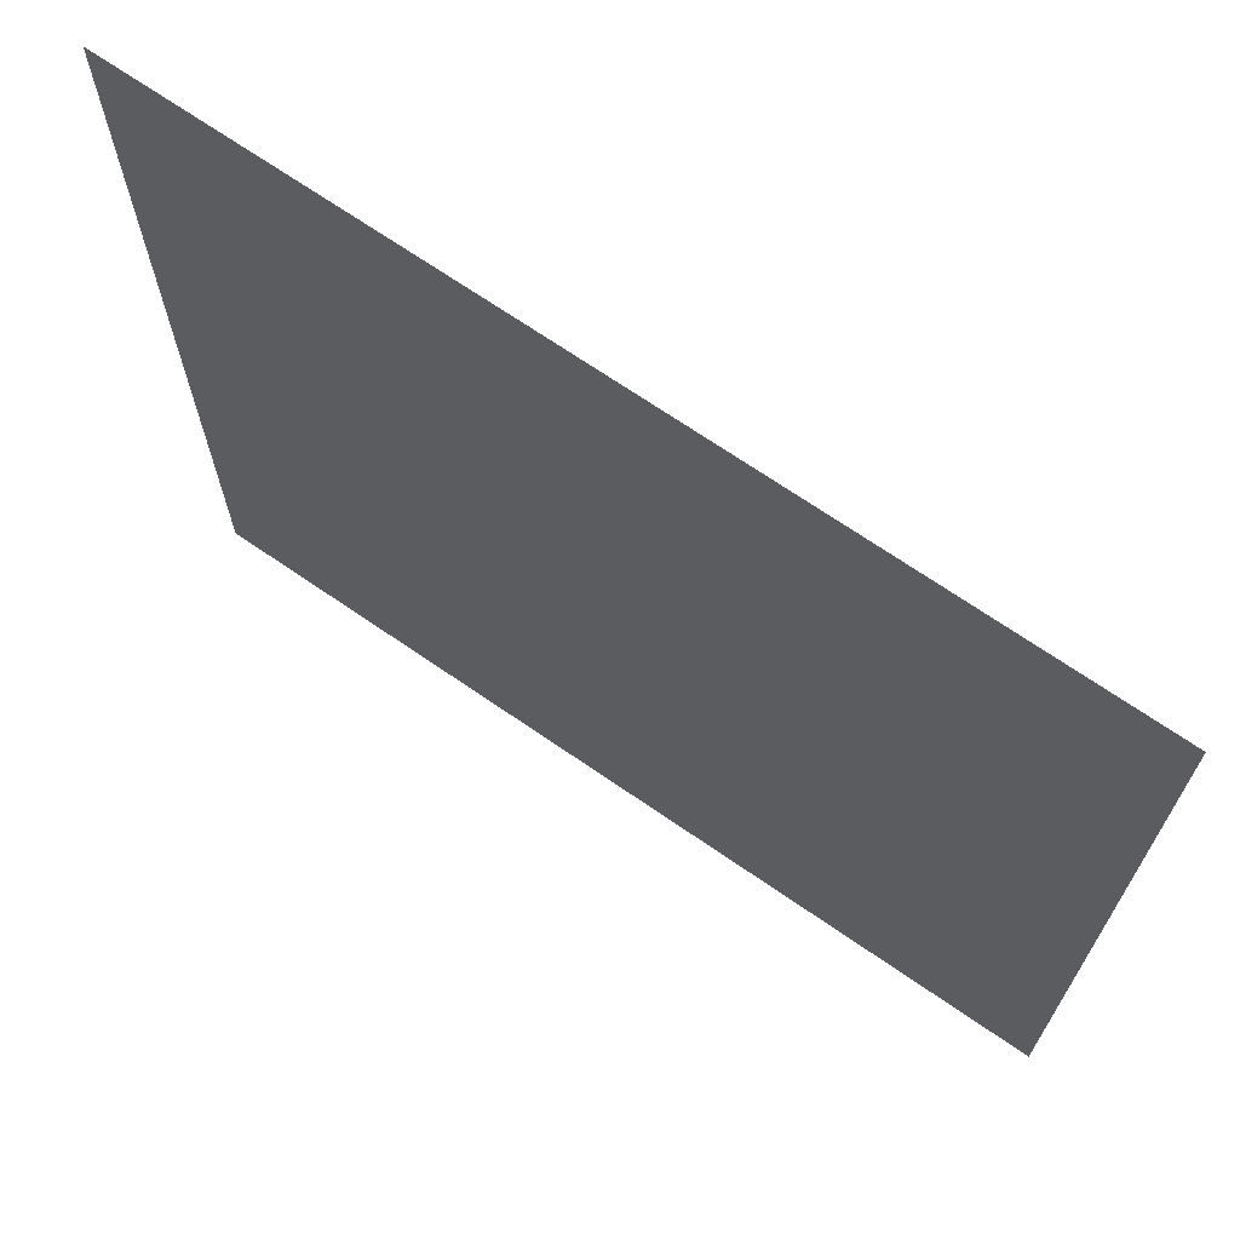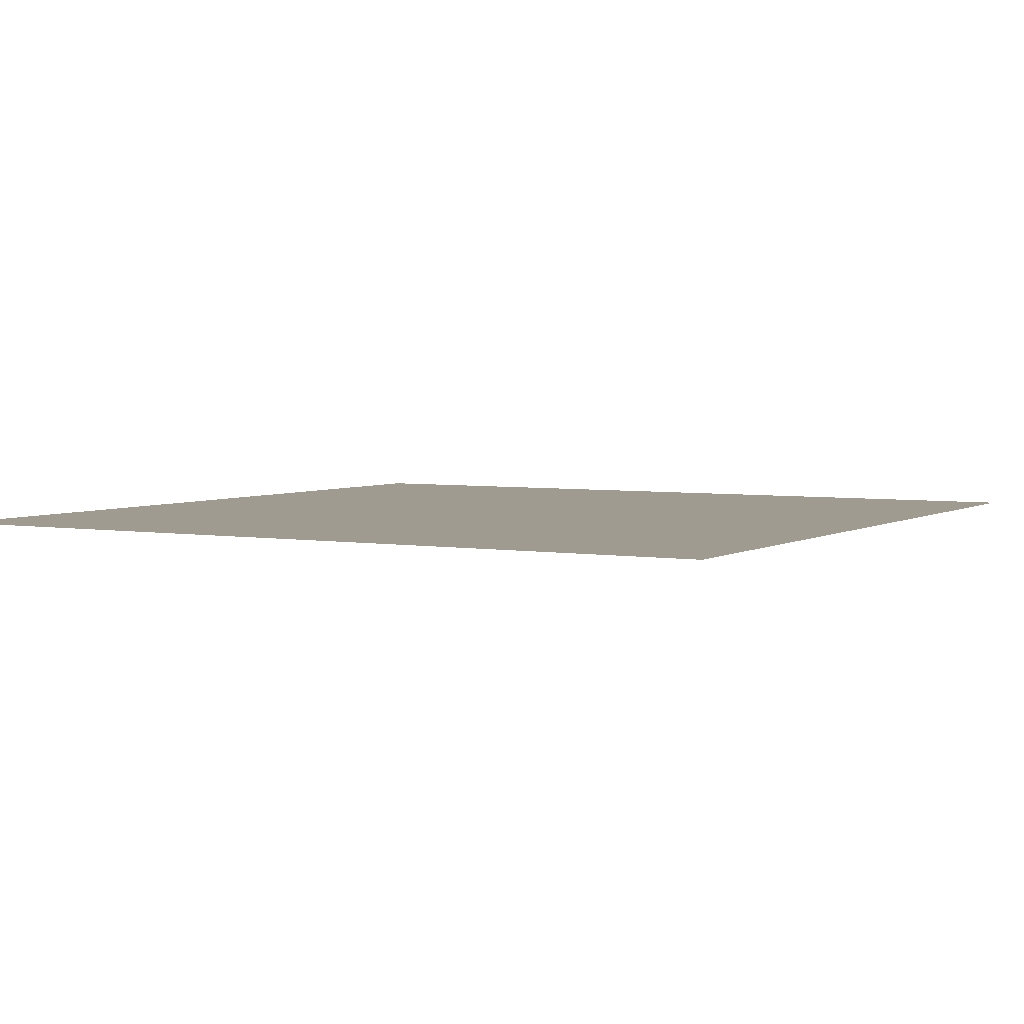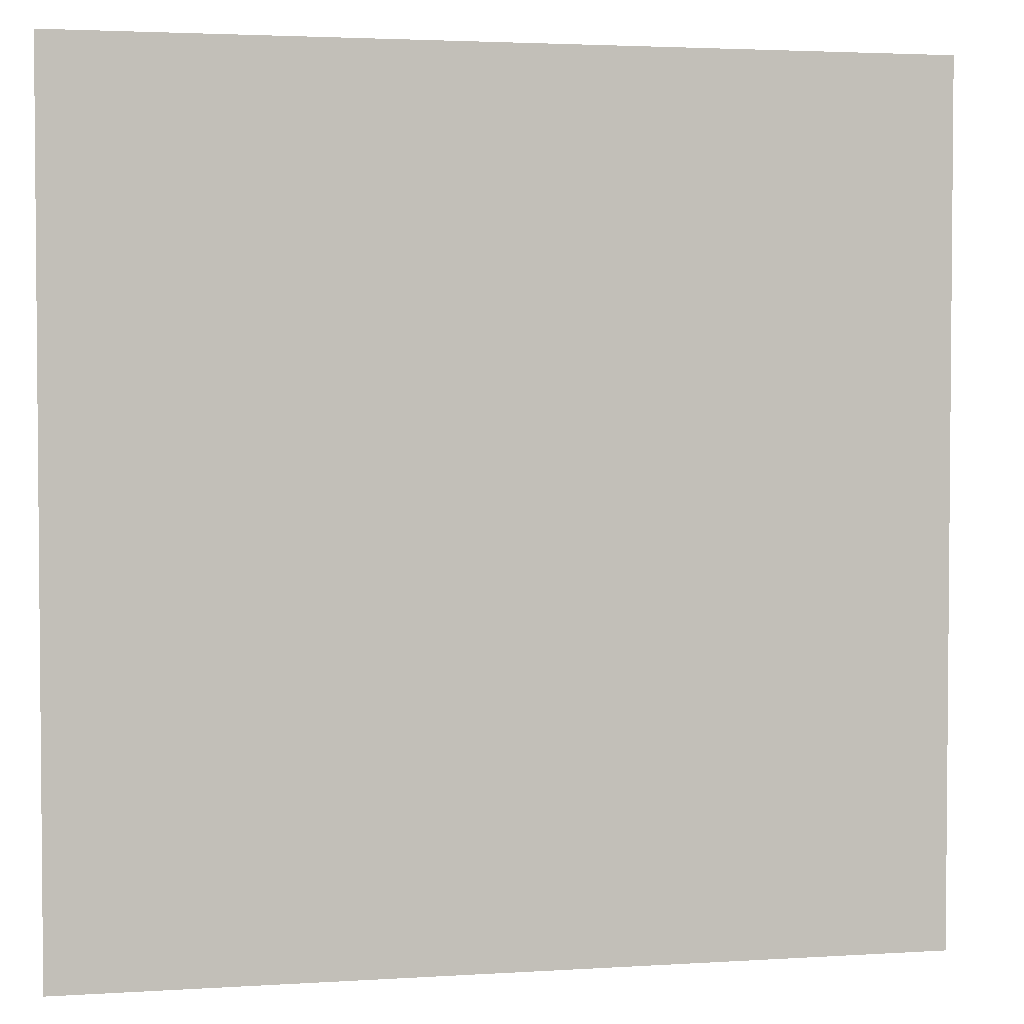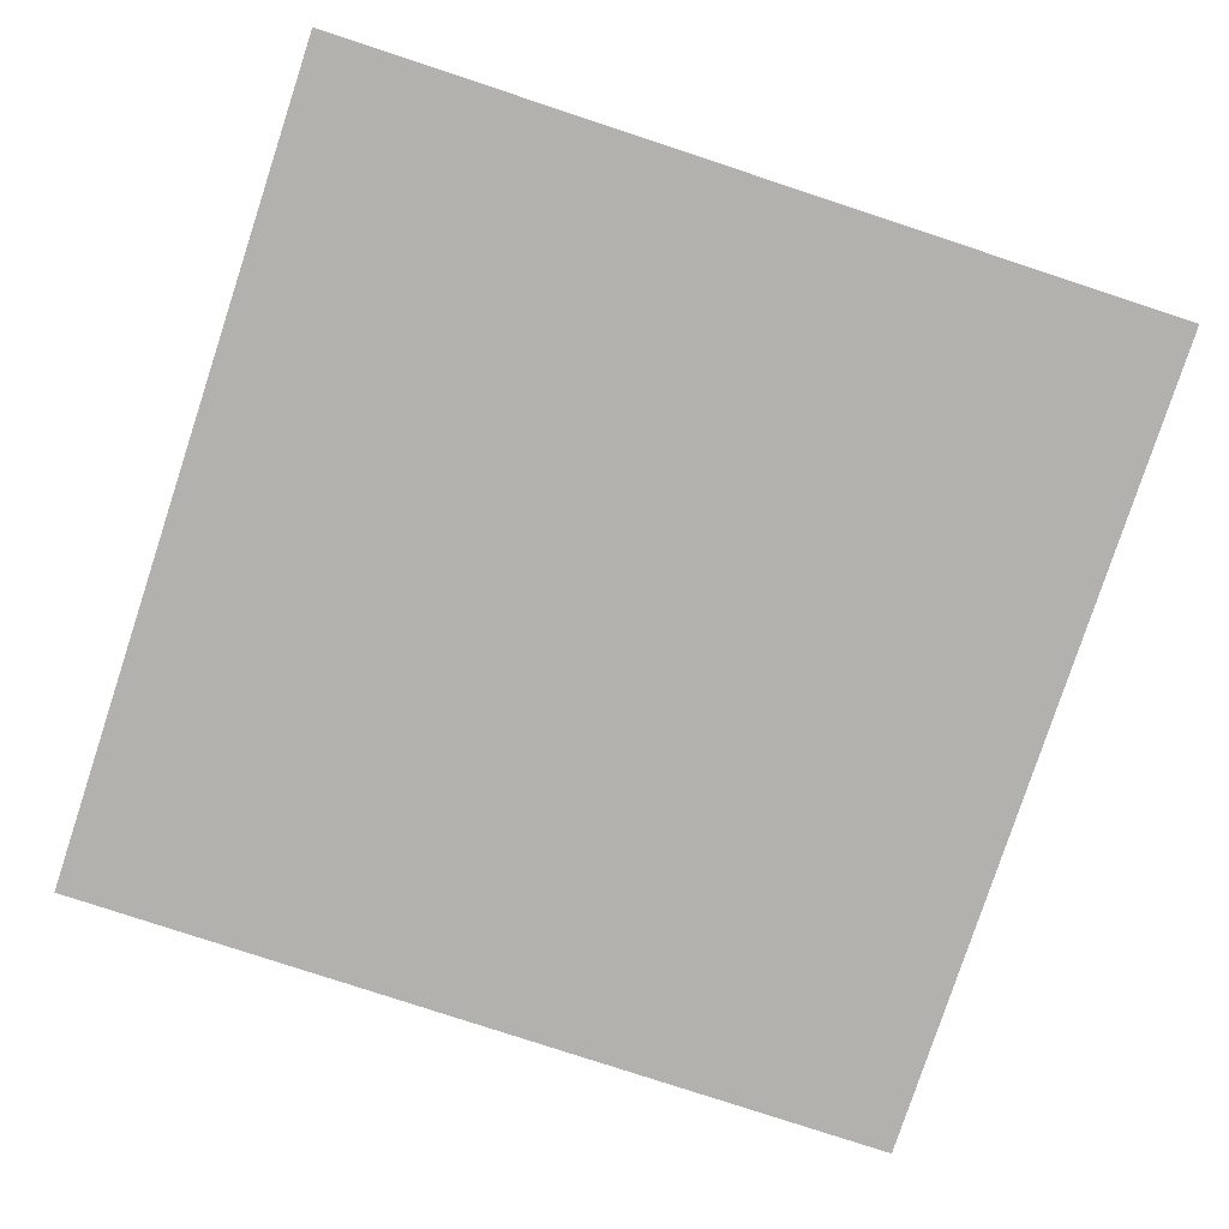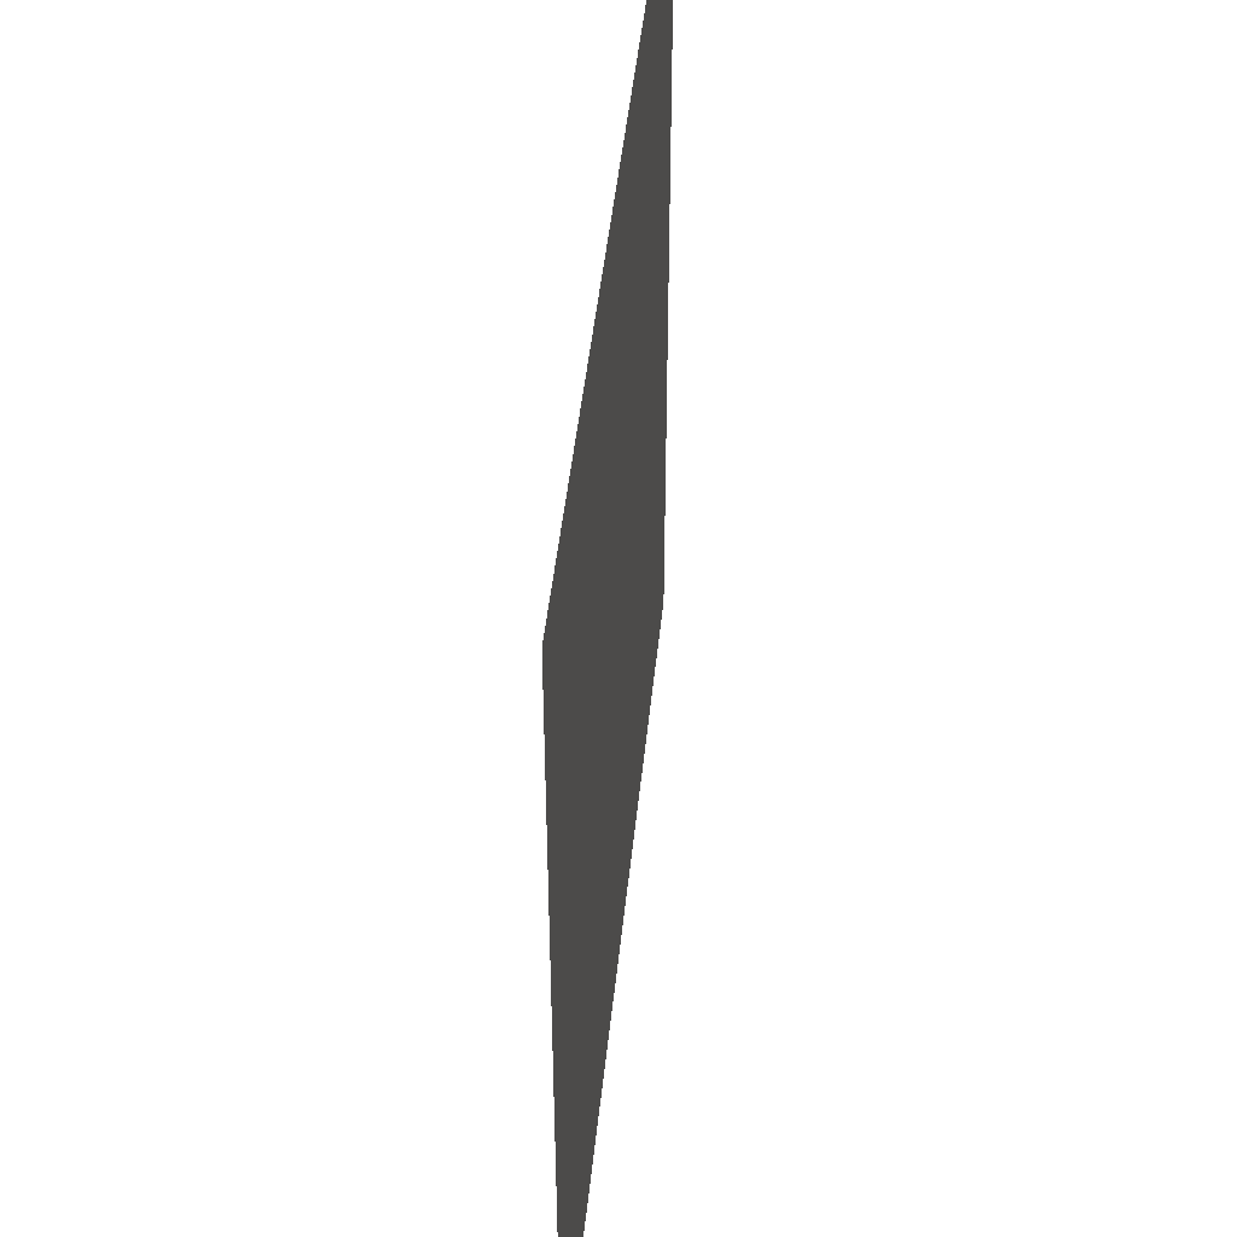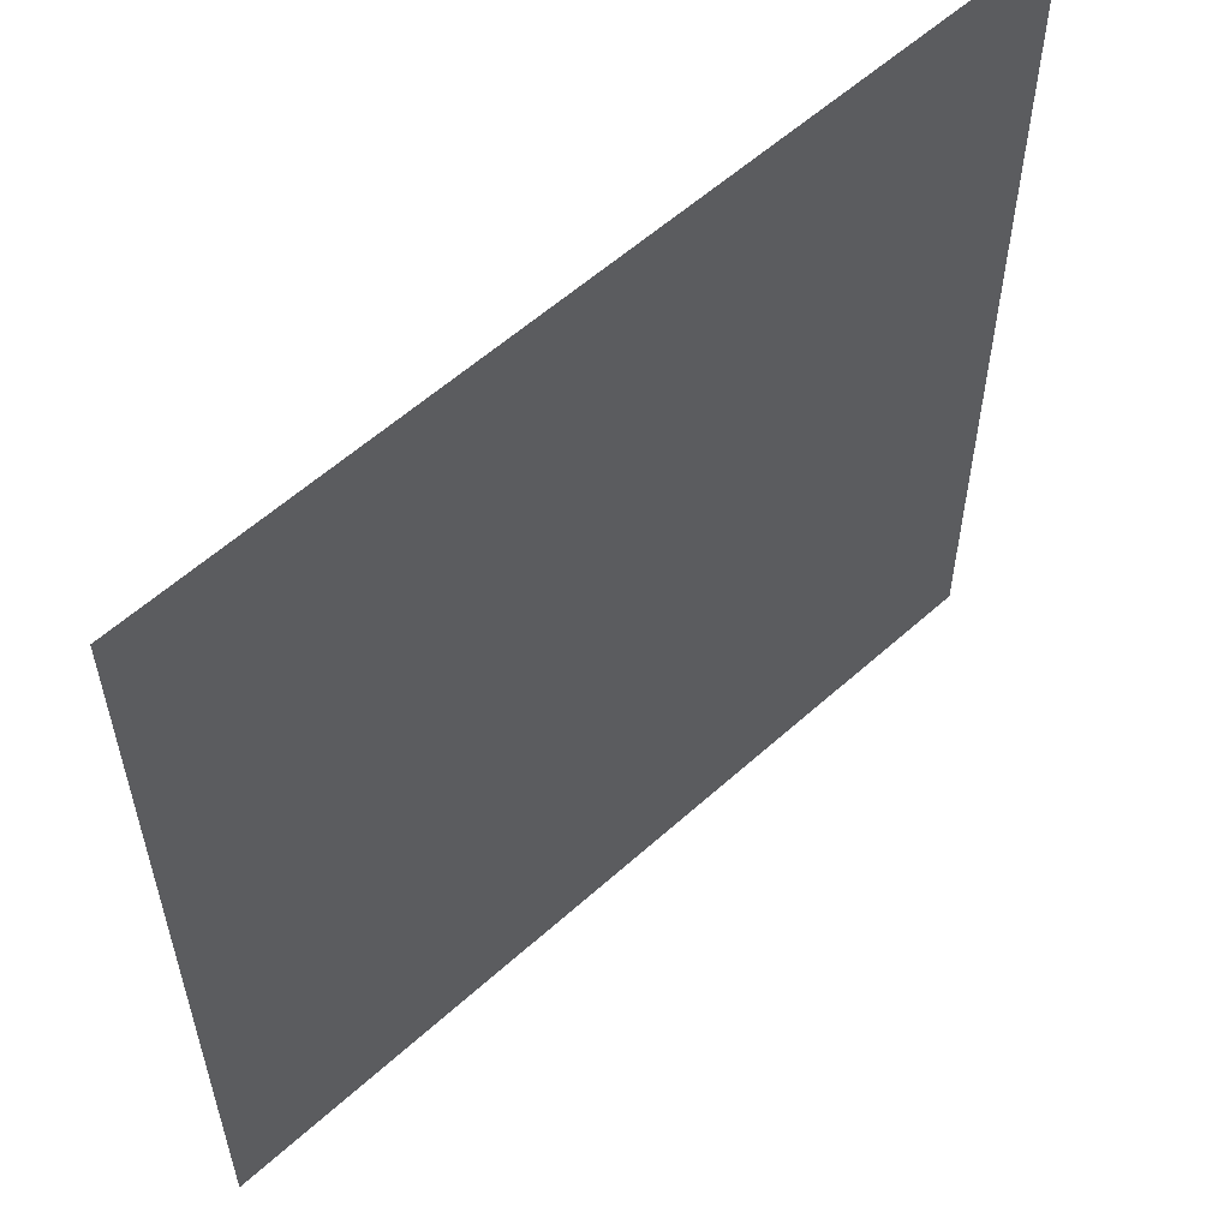
<metadata>
{"format":"obj","ext":"obj","renderer":"f3d","projection":"perspective","resolution":1024,"background":"white","views":[{"elev":69.7,"azim":34.6,"up":"+Y"},{"elev":4.0,"azim":-60.5,"up":"+Z"},{"elev":3.0,"azim":167.6,"up":"+Y"},{"elev":-79.3,"azim":71.8,"up":"+Z"},{"elev":46.7,"azim":95.8,"up":"+Y"},{"elev":57.6,"azim":136.9,"up":"+Y"}]}
</metadata>
<code>
v 0 -1 0
v -1 -1 0
v -1 0 0
v 0 0 0
g mayaTiles2_mesh_tile_3172
f 1 2 3 4

</code>
